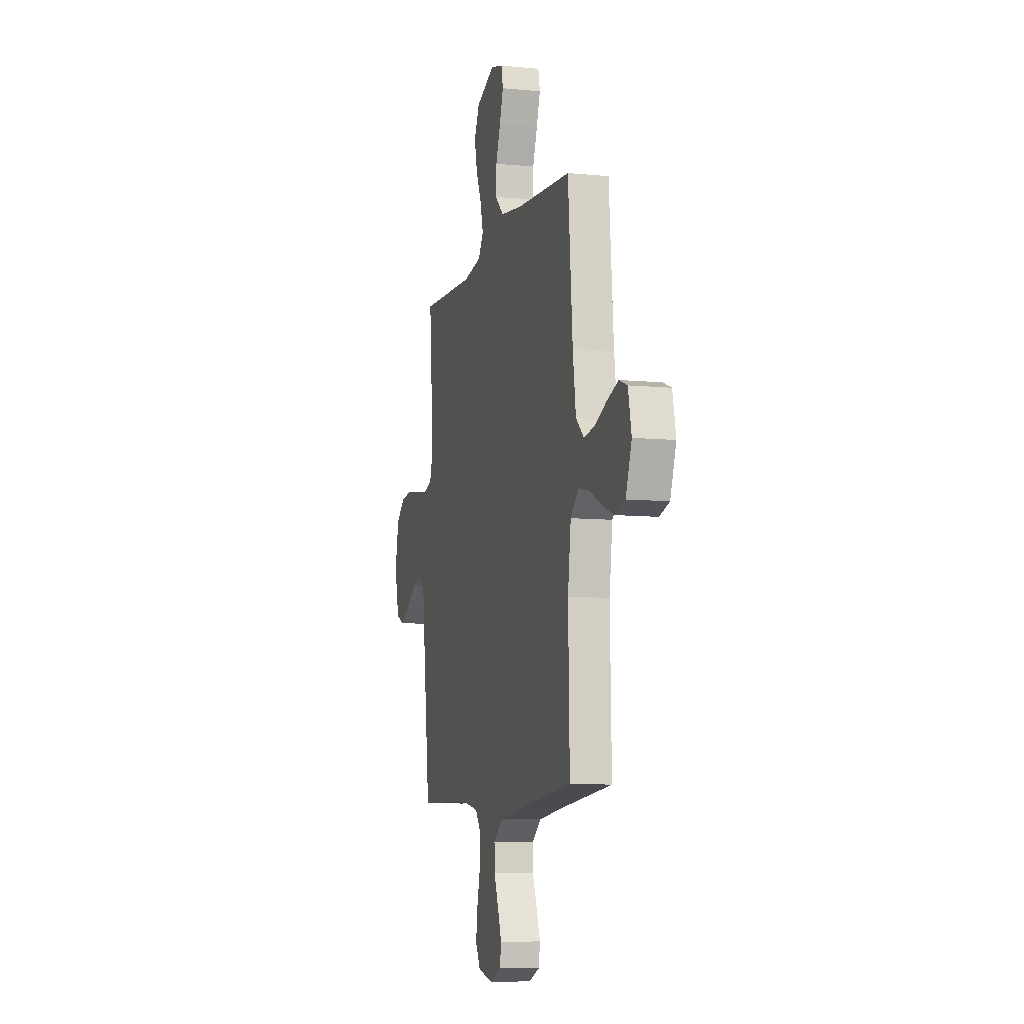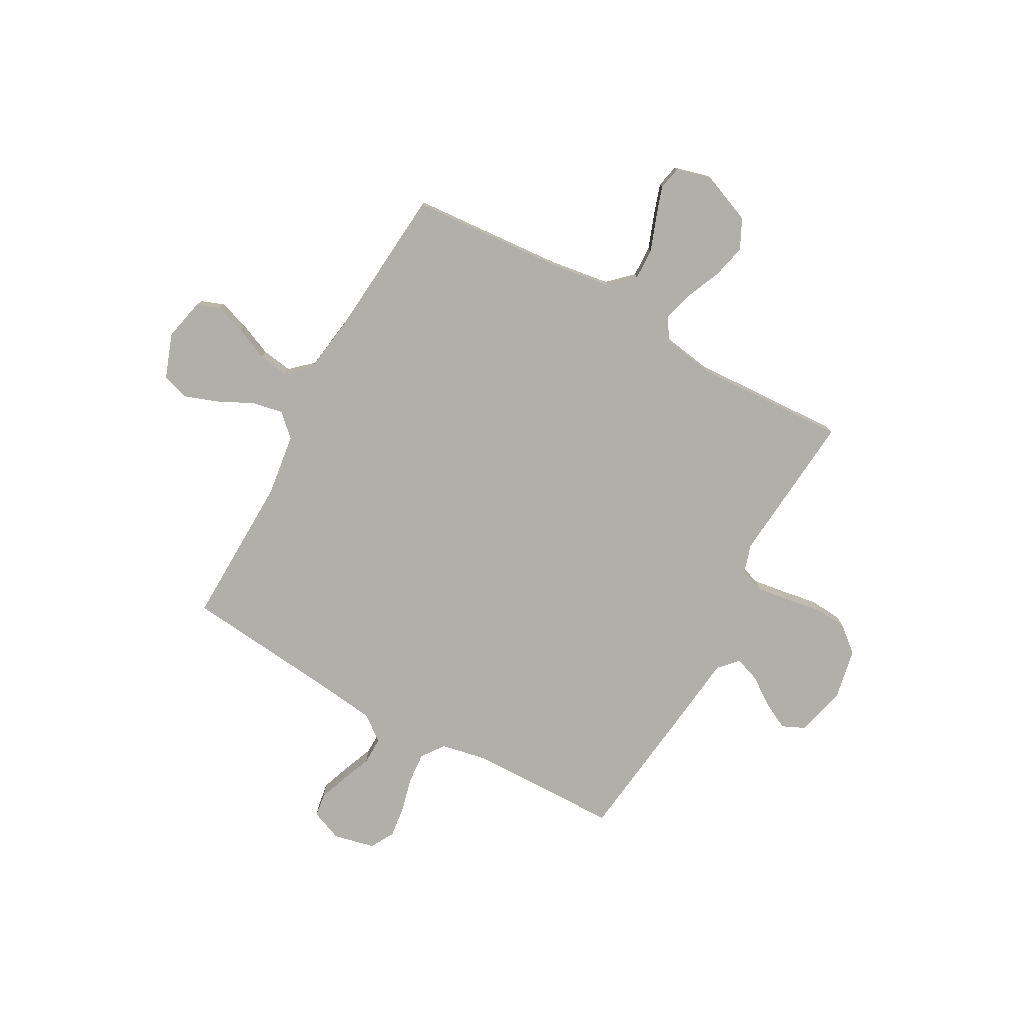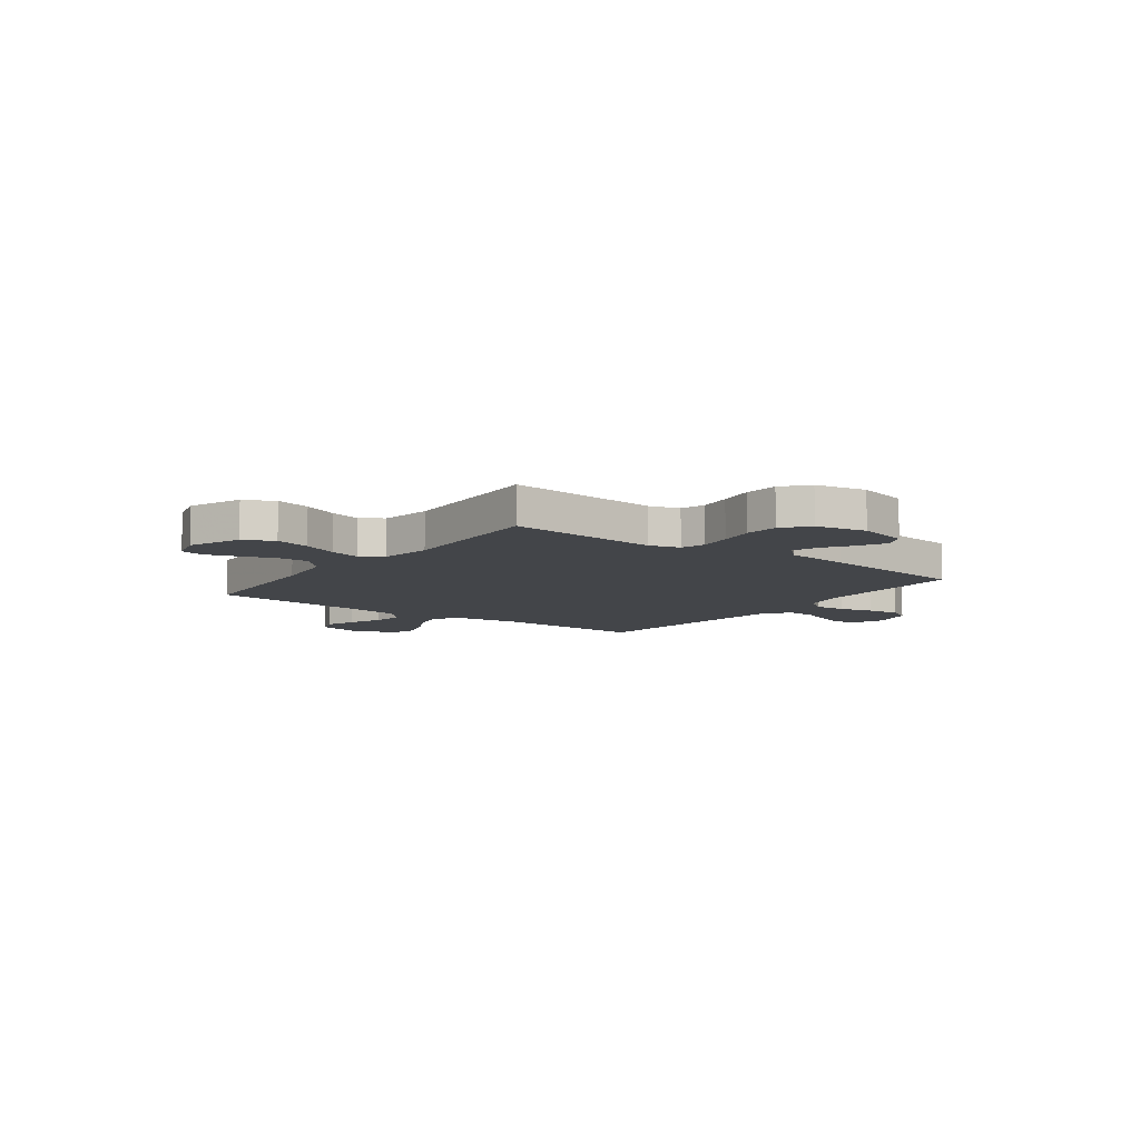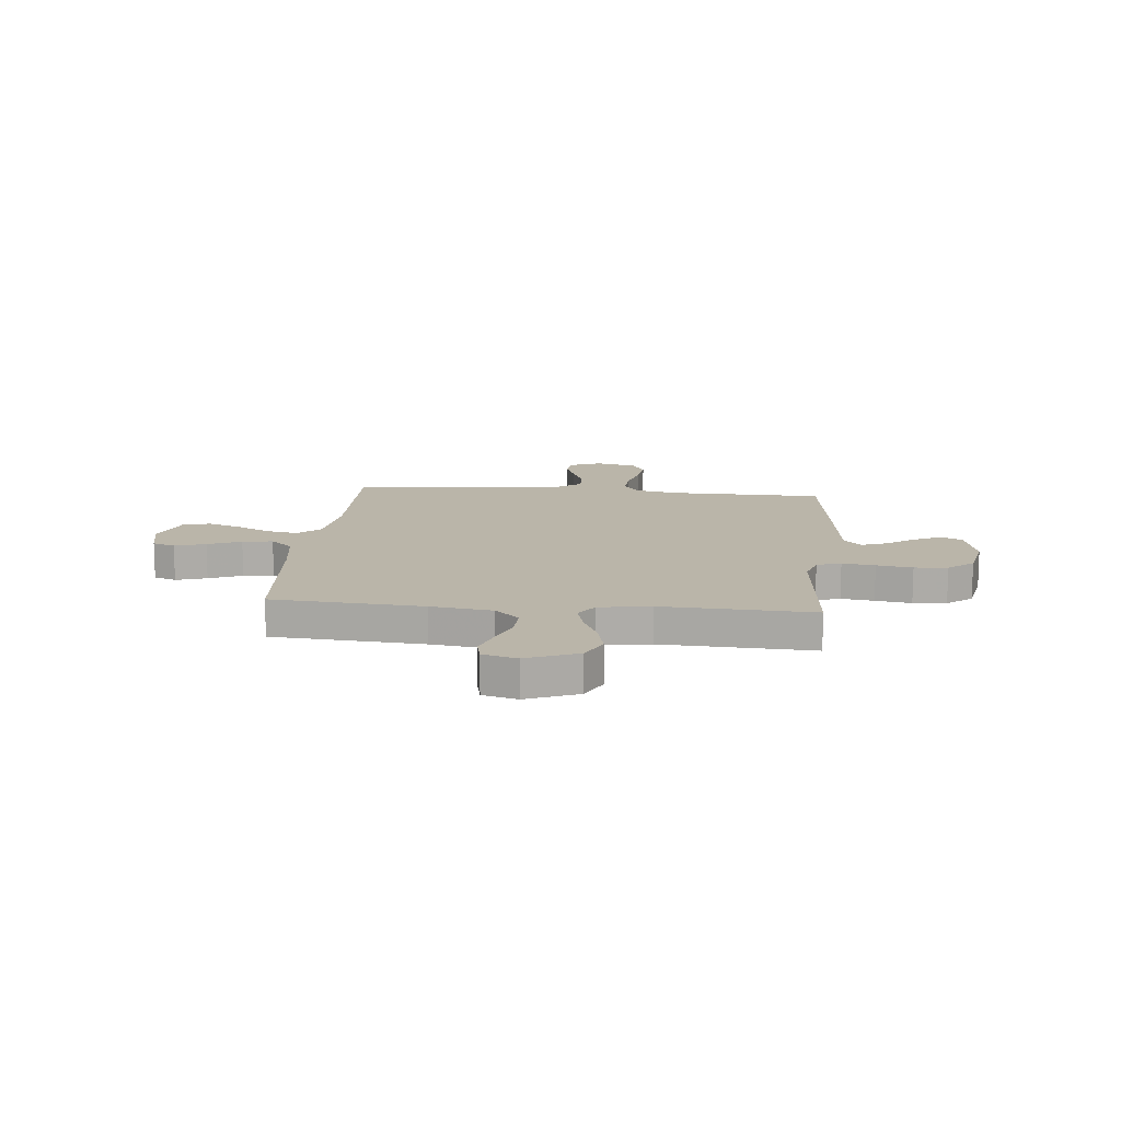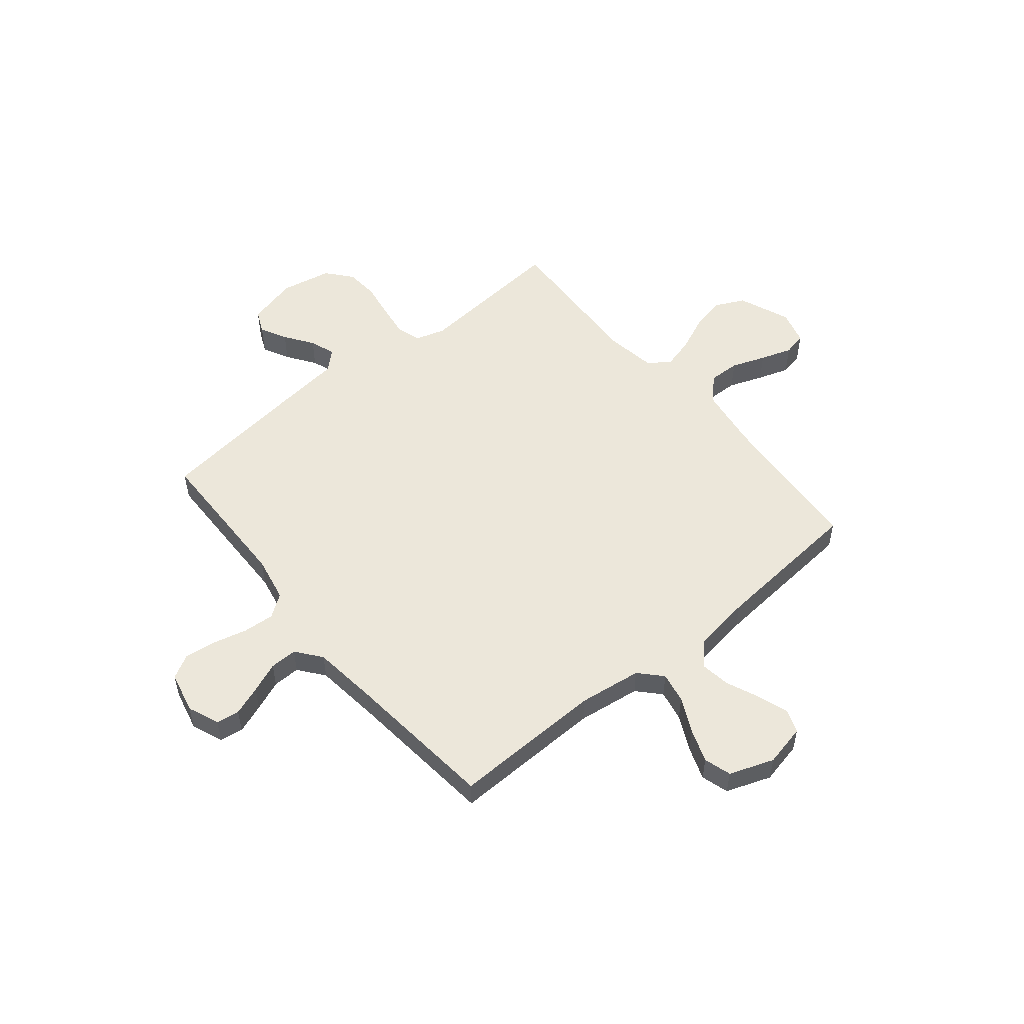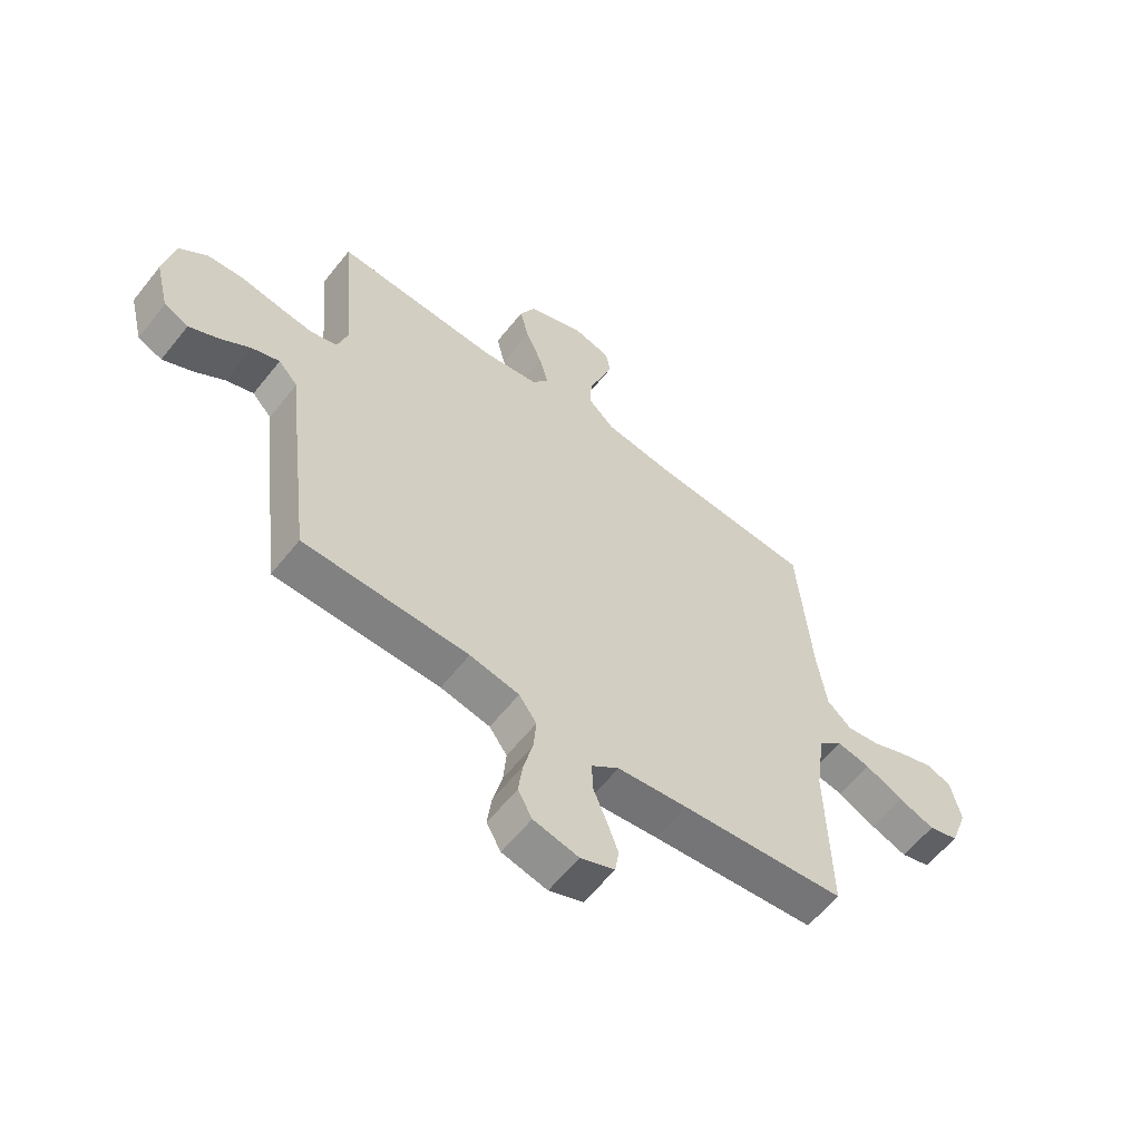
<metadata>
{"format":"obj","ext":"obj","renderer":"f3d","projection":"perspective","resolution":1024,"background":"white","views":[{"elev":-8.4,"azim":-104.9,"up":"+Z"},{"elev":-78.0,"azim":-29.0,"up":"+Y"},{"elev":-8.8,"azim":53.3,"up":"+Y"},{"elev":13.5,"azim":5.4,"up":"+Y"},{"elev":53.2,"azim":-129.5,"up":"+Y"},{"elev":-59.8,"azim":141.7,"up":"+Z"}]}
</metadata>
<code>
v -0.5 0.07 -0.5
v -0.493 0.07 -0.2
v -0.51 0.07 -0.075
v -0.554 0.07 -0.034
v -0.615 0.07 -0.046
v -0.684 0.07 -0.08
v -0.75 0.07 -0.104
v -0.804 0.07 -0.088
v -0.836 0.07 0
v -0.818 0.07 0.083
v -0.773 0.07 0.1
v -0.712 0.07 0.08
v -0.646 0.07 0.052
v -0.586 0.07 0.043
v -0.542 0.07 0.083
v -0.525 0.07 0.2
v -0.5 0.07 0.5
v -0.2 0.07 0.523
v -0.077 0.07 0.541
v -0.03 0.07 0.586
v -0.032 0.07 0.648
v -0.057 0.07 0.715
v -0.078 0.07 0.777
v -0.068 0.07 0.823
v 0 0.07 0.842
v 0.102 0.07 0.801
v 0.131 0.07 0.742
v 0.115 0.07 0.674
v 0.085 0.07 0.605
v 0.069 0.07 0.544
v 0.098 0.07 0.501
v 0.2 0.07 0.485
v 0.5 0.07 0.5
v 0.475 0.07 0.2
v 0.493 0.07 0.141
v 0.541 0.07 0.126
v 0.606 0.07 0.135
v 0.677 0.07 0.147
v 0.743 0.07 0.142
v 0.793 0.07 0.1
v 0.813 0.07 0
v 0.788 0.07 -0.1
v 0.744 0.07 -0.12
v 0.691 0.07 -0.093
v 0.635 0.07 -0.054
v 0.585 0.07 -0.036
v 0.55 0.07 -0.074
v 0.536 0.07 -0.2
v 0.5 0.07 -0.5
v 0.2 0.07 -0.506
v 0.11 0.07 -0.524
v 0.078 0.07 -0.569
v 0.083 0.07 -0.631
v 0.1 0.07 -0.698
v 0.108 0.07 -0.761
v 0.082 0.07 -0.808
v 0 0.07 -0.827
v -0.062 0.07 -0.802
v -0.069 0.07 -0.756
v -0.048 0.07 -0.698
v -0.024 0.07 -0.638
v -0.023 0.07 -0.584
v -0.073 0.07 -0.545
v -0.2 0.07 -0.53
v -0.5 0 -0.5
v -0.493 0 -0.2
v -0.51 0 -0.075
v -0.554 0 -0.034
v -0.615 0 -0.046
v -0.684 0 -0.08
v -0.75 0 -0.104
v -0.804 0 -0.088
v -0.836 0 0
v -0.818 0 0.083
v -0.773 0 0.1
v -0.712 0 0.08
v -0.646 0 0.052
v -0.586 0 0.043
v -0.542 0 0.083
v -0.525 0 0.2
v -0.5 0 0.5
v -0.2 0 0.523
v -0.077 0 0.541
v -0.03 0 0.586
v -0.032 0 0.648
v -0.057 0 0.715
v -0.078 0 0.777
v -0.068 0 0.823
v 0 0 0.842
v 0.102 0 0.801
v 0.131 0 0.742
v 0.115 0 0.674
v 0.085 0 0.605
v 0.069 0 0.544
v 0.098 0 0.501
v 0.2 0 0.485
v 0.5 0 0.5
v 0.475 0 0.2
v 0.493 0 0.141
v 0.541 0 0.126
v 0.606 0 0.135
v 0.677 0 0.147
v 0.743 0 0.142
v 0.793 0 0.1
v 0.813 0 0
v 0.788 0 -0.1
v 0.744 0 -0.12
v 0.691 0 -0.093
v 0.635 0 -0.054
v 0.585 0 -0.036
v 0.55 0 -0.074
v 0.536 0 -0.2
v 0.5 0 -0.5
v 0.2 0 -0.506
v 0.11 0 -0.524
v 0.078 0 -0.569
v 0.083 0 -0.631
v 0.1 0 -0.698
v 0.108 0 -0.761
v 0.082 0 -0.808
v 0 0 -0.827
v -0.062 0 -0.802
v -0.069 0 -0.756
v -0.048 0 -0.698
v -0.024 0 -0.638
v -0.023 0 -0.584
v -0.073 0 -0.545
v -0.2 0 -0.53
f 59 60 61
f 58 59 61
f 57 58 61
f 56 57 61
f 55 56 61
f 54 55 61
f 53 54 61
f 52 53 61 62
f 51 52 62 63
f 47 48 49 50
f 51 63 64
f 50 51 64
f 47 50 64
f 43 44 45
f 42 43 45
f 41 42 45
f 40 41 45
f 39 40 45
f 38 39 45
f 37 38 45
f 36 37 45 46
f 64 1 2
f 47 64 2
f 46 47 2
f 36 46 2
f 35 36 2
f 27 28 29
f 26 27 29
f 25 26 29
f 24 25 29
f 23 24 29
f 22 23 29
f 21 22 29
f 20 21 29 30
f 19 20 30 31
f 16 17 18
f 18 19 31
f 16 18 31
f 15 16 31
f 11 12 13
f 10 11 13
f 9 10 13
f 8 9 13
f 7 8 13
f 6 7 13
f 5 6 13
f 4 5 13 14
f 15 31 32
f 14 15 32
f 4 14 32
f 3 4 32
f 32 33 34
f 3 32 34
f 2 3 34
f 2 34 35
f 125 124 123
f 125 123 122
f 125 122 121
f 125 121 120
f 125 120 119
f 125 119 118
f 125 118 117
f 126 125 117 116
f 127 126 116 115
f 114 113 112 111
f 128 127 115
f 128 115 114
f 128 114 111
f 109 108 107
f 109 107 106
f 109 106 105
f 109 105 104
f 109 104 103
f 109 103 102
f 109 102 101
f 110 109 101 100
f 66 65 128
f 66 128 111
f 66 111 110
f 66 110 100
f 66 100 99
f 93 92 91
f 93 91 90
f 93 90 89
f 93 89 88
f 93 88 87
f 93 87 86
f 93 86 85
f 94 93 85 84
f 95 94 84 83
f 82 81 80
f 95 83 82
f 95 82 80
f 95 80 79
f 77 76 75
f 77 75 74
f 77 74 73
f 77 73 72
f 77 72 71
f 77 71 70
f 77 70 69
f 78 77 69 68
f 96 95 79
f 96 79 78
f 96 78 68
f 96 68 67
f 98 97 96
f 98 96 67
f 98 67 66
f 99 98 66
f 1 65 66 2
f 2 66 67 3
f 3 67 68 4
f 4 68 69 5
f 5 69 70 6
f 6 70 71 7
f 7 71 72 8
f 8 72 73 9
f 9 73 74 10
f 10 74 75 11
f 11 75 76 12
f 12 76 77 13
f 13 77 78 14
f 14 78 79 15
f 15 79 80 16
f 16 80 81 17
f 17 81 82 18
f 18 82 83 19
f 19 83 84 20
f 20 84 85 21
f 21 85 86 22
f 22 86 87 23
f 23 87 88 24
f 24 88 89 25
f 25 89 90 26
f 26 90 91 27
f 27 91 92 28
f 28 92 93 29
f 29 93 94 30
f 30 94 95 31
f 31 95 96 32
f 32 96 97 33
f 33 97 98 34
f 34 98 99 35
f 35 99 100 36
f 36 100 101 37
f 37 101 102 38
f 38 102 103 39
f 39 103 104 40
f 40 104 105 41
f 41 105 106 42
f 42 106 107 43
f 43 107 108 44
f 44 108 109 45
f 45 109 110 46
f 46 110 111 47
f 47 111 112 48
f 48 112 113 49
f 49 113 114 50
f 50 114 115 51
f 51 115 116 52
f 52 116 117 53
f 53 117 118 54
f 54 118 119 55
f 55 119 120 56
f 56 120 121 57
f 57 121 122 58
f 58 122 123 59
f 59 123 124 60
f 60 124 125 61
f 61 125 126 62
f 62 126 127 63
f 63 127 128 64
f 64 128 65 1

</code>
